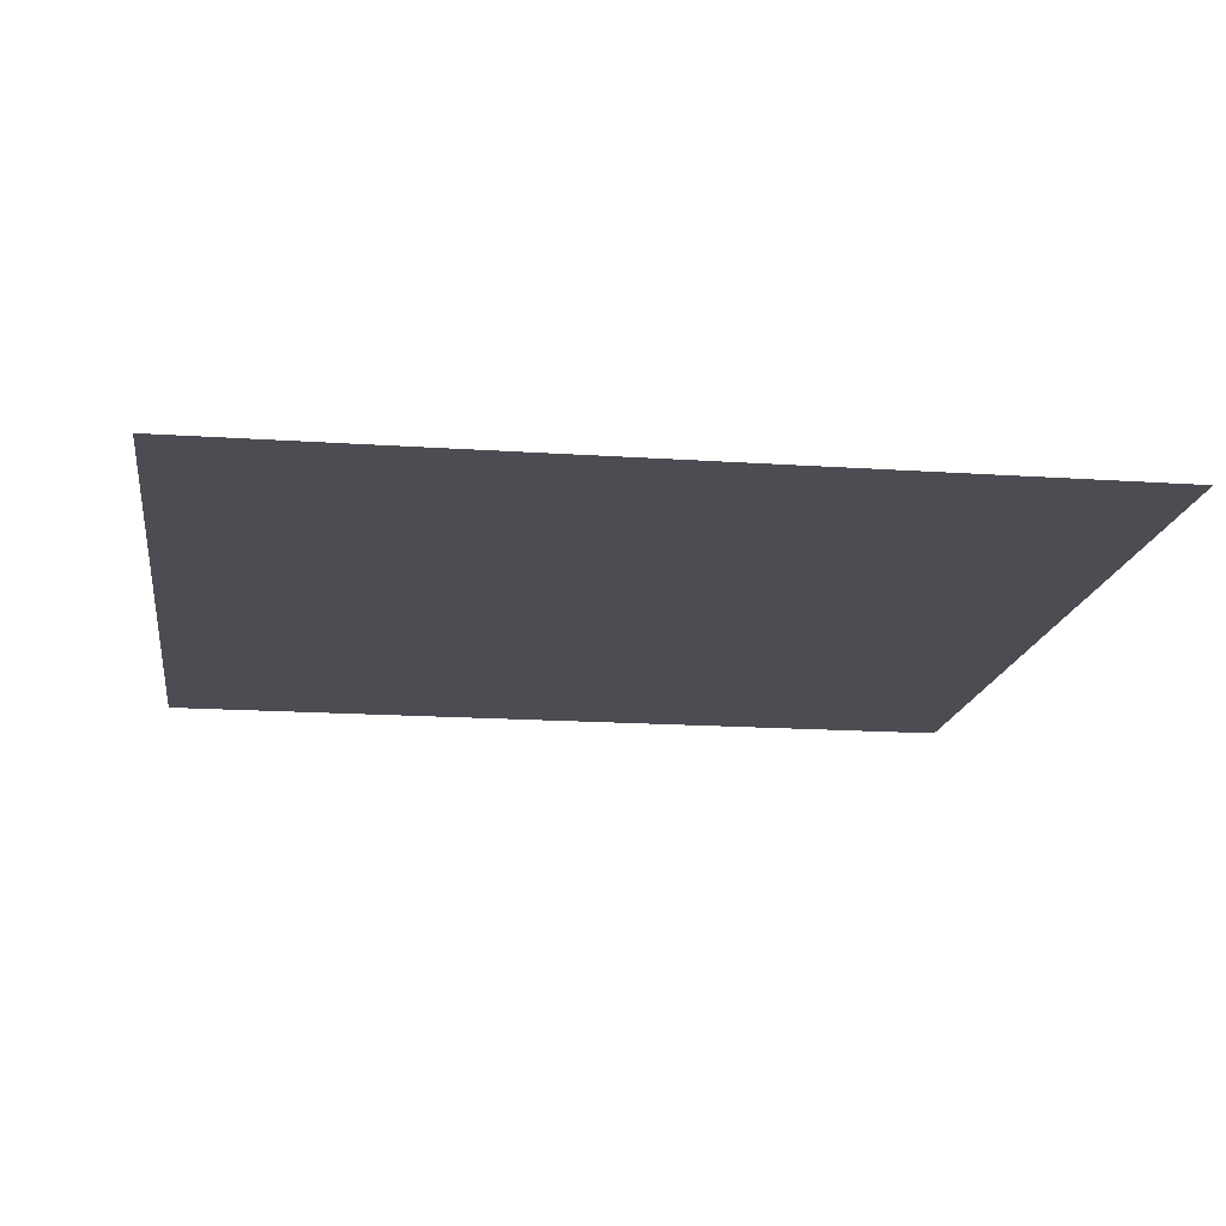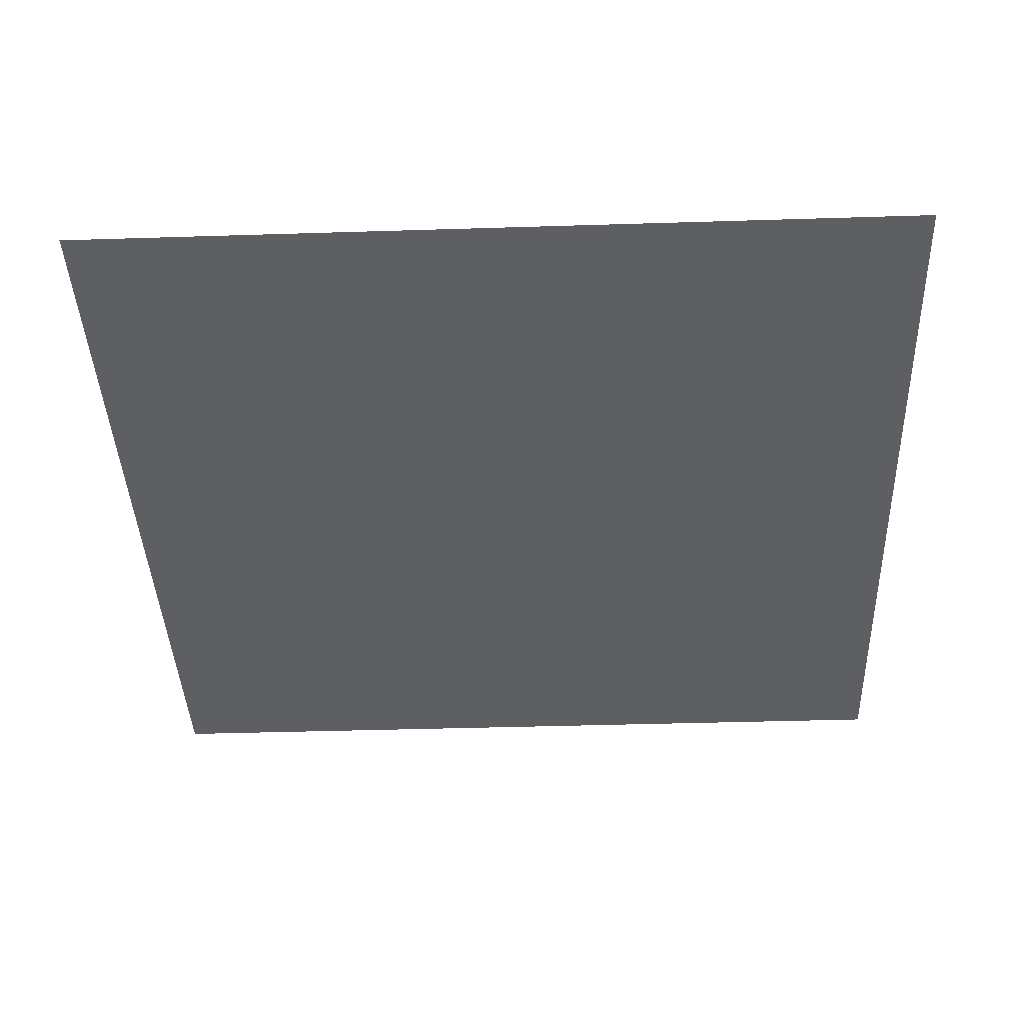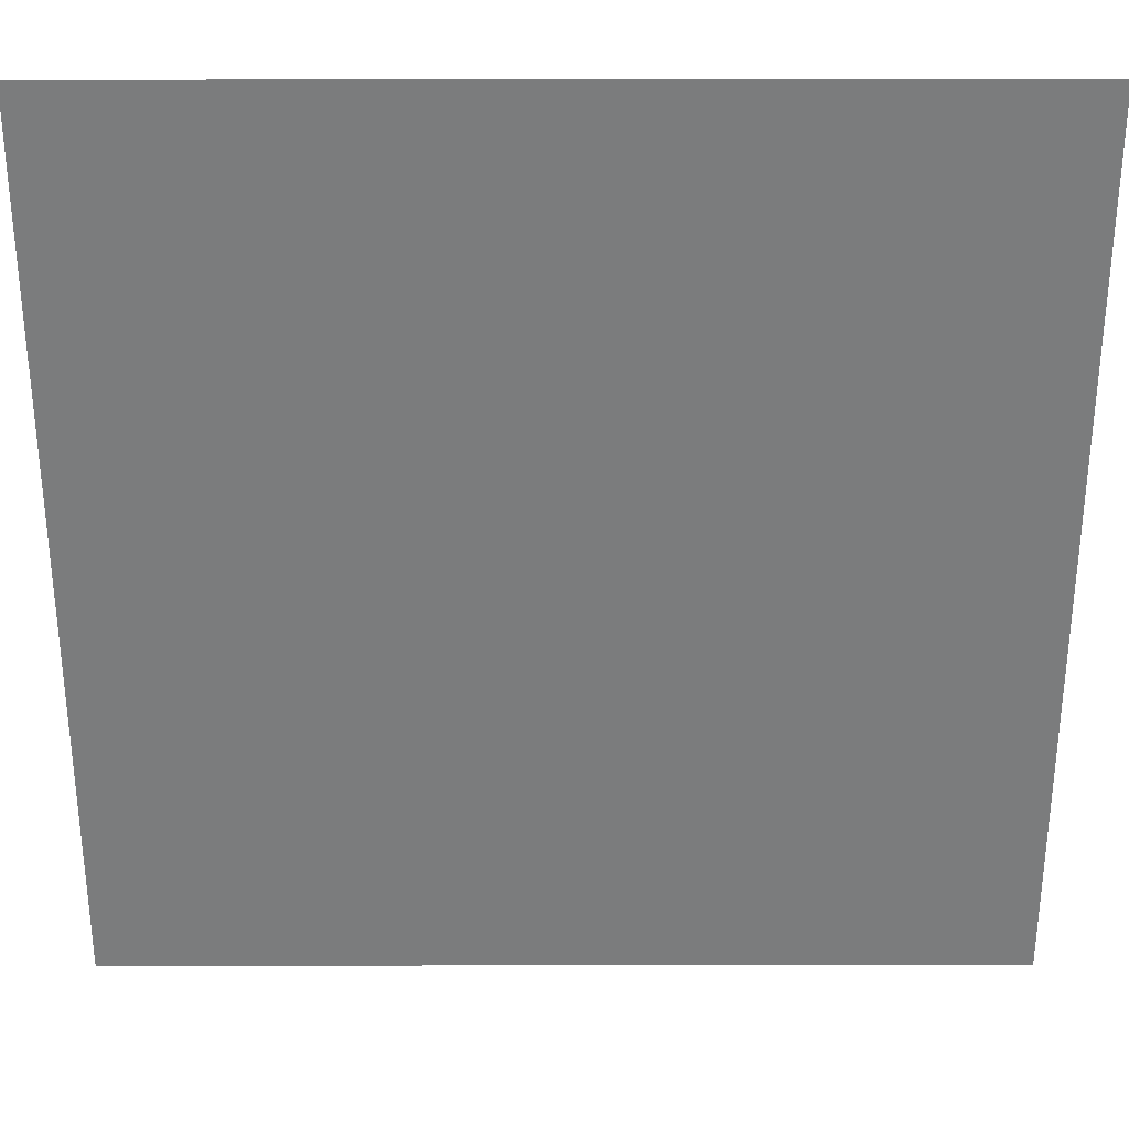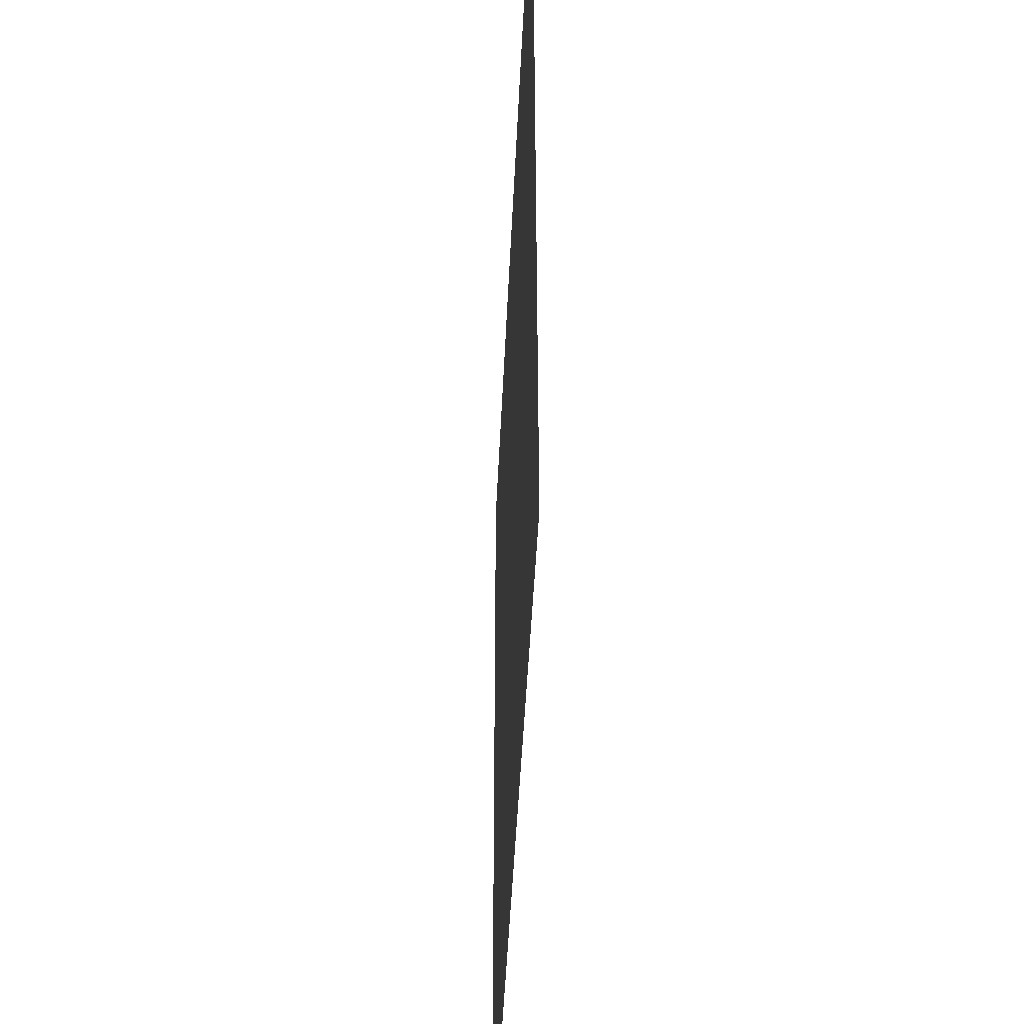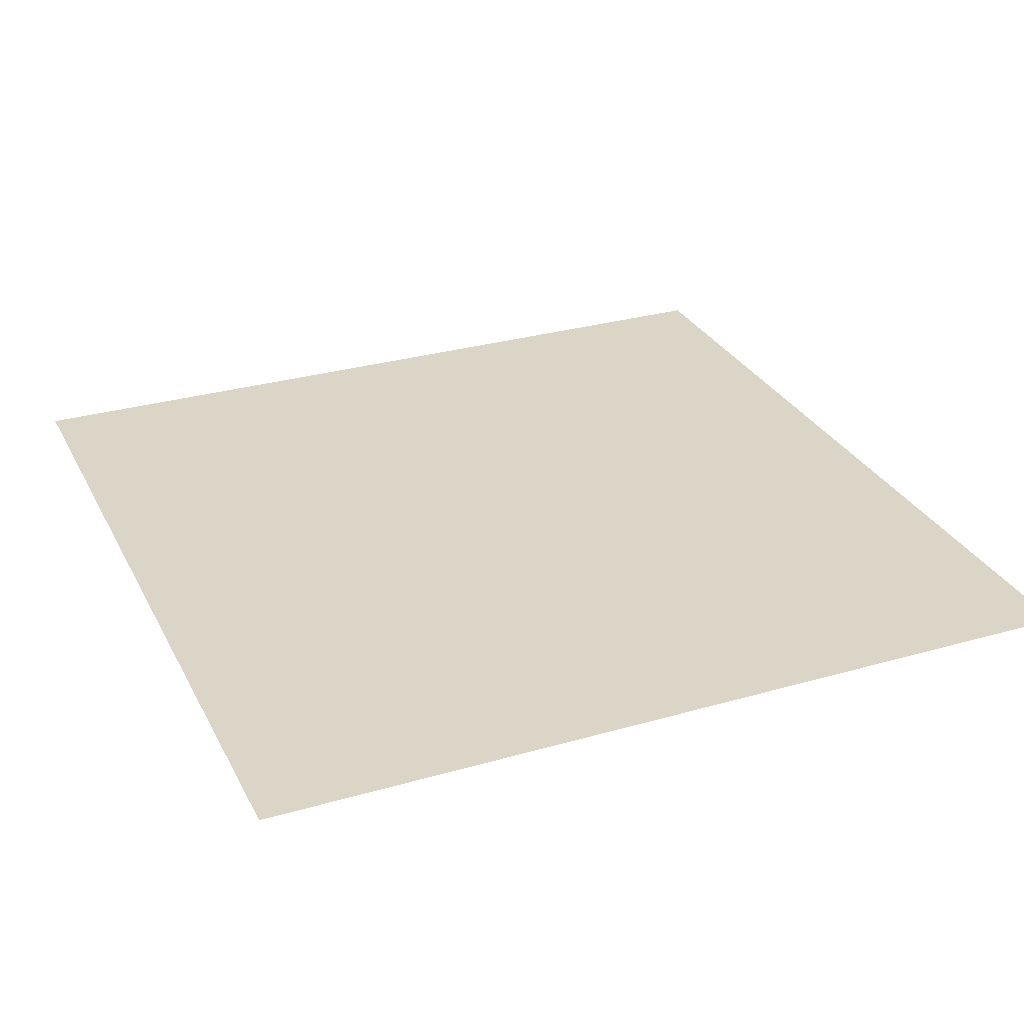
<metadata>
{"format":"obj","ext":"obj","renderer":"f3d","projection":"perspective","resolution":1024,"background":"white","views":[{"elev":-16.4,"azim":-8.0,"up":"+Y"},{"elev":-40.4,"azim":2.2,"up":"+Y"},{"elev":31.3,"azim":179.9,"up":"+Z"},{"elev":-45.1,"azim":87.5,"up":"+Z"},{"elev":29.5,"azim":67.0,"up":"+Y"}]}
</metadata>
<code>
o Plane
v -1 0.2575 1
v 1 0.2575 1
v -1 0.2575 -1
v 1 0.2575 -1
f 1 2 4 3

</code>
